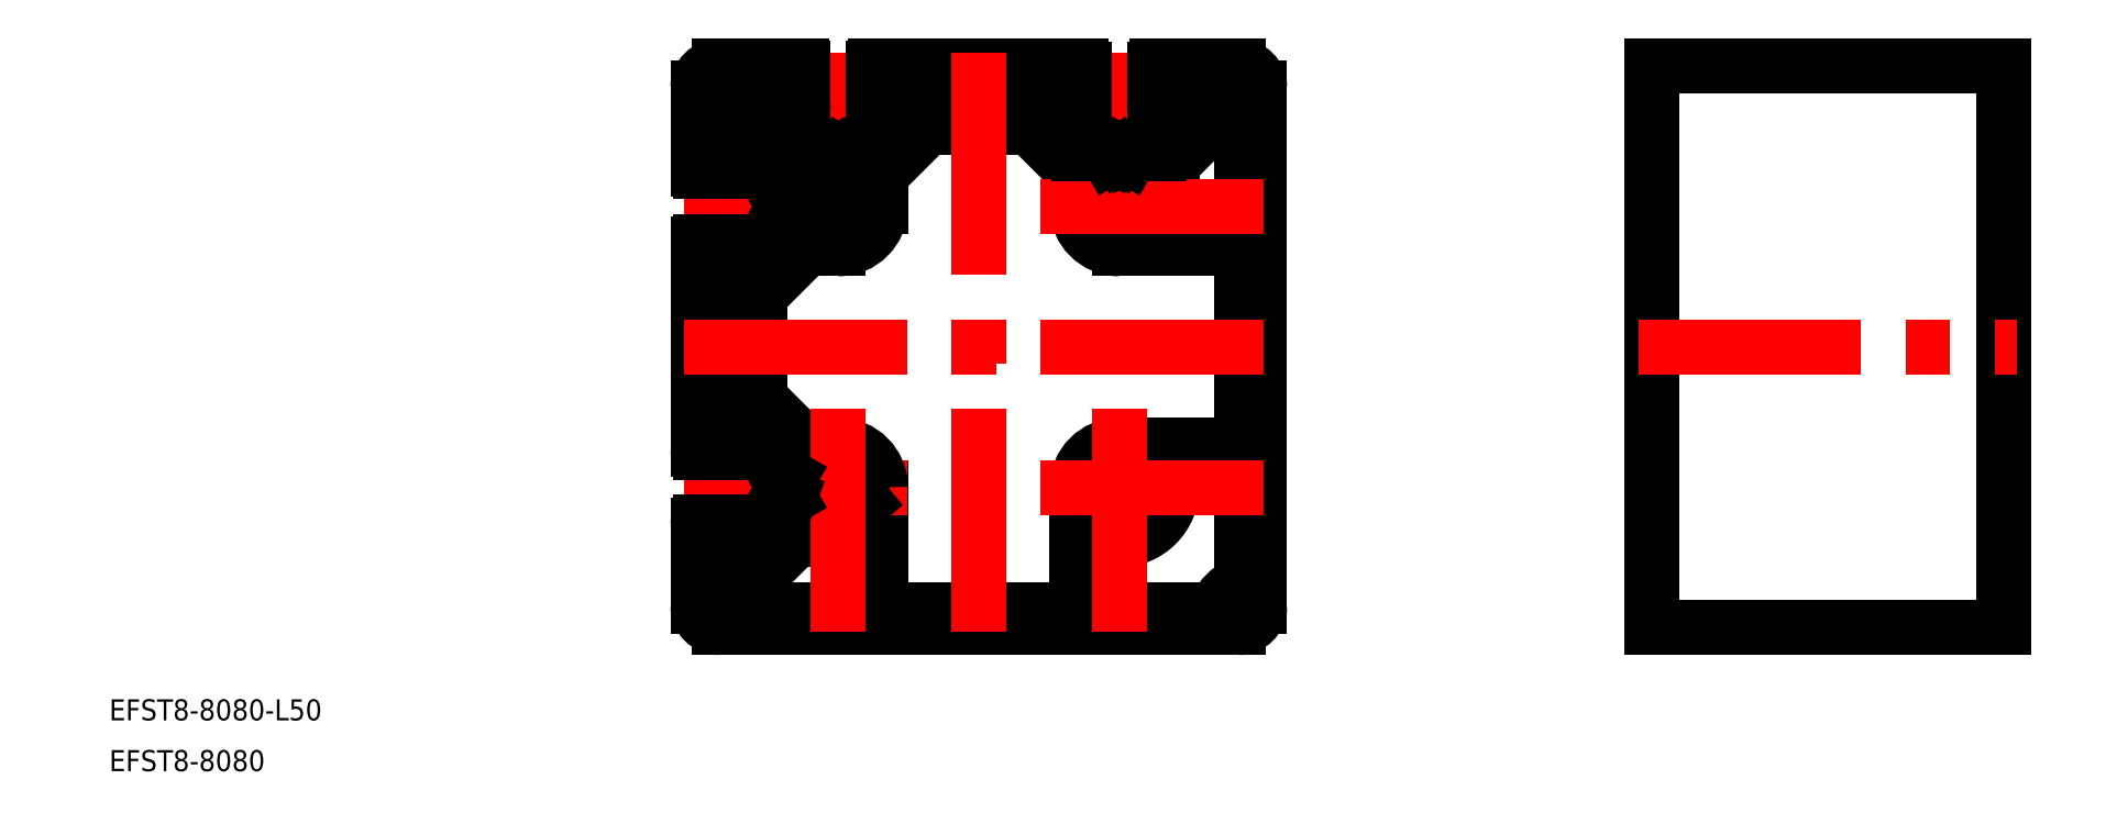
<metadata>
{"format":"dxf","ext":"dxf","renderer":"ezdxf+matplotlib","layout":"modelspace","background":"white","min_lineweight":24,"dpi":150}
</metadata>
<code>
0
SECTION
2
ENTITIES
0
ARC
8
0
10
57
20
57
30
0
40
3
50
7e-15
51
90
0
ARC
8
0
10
45.4
20
59.6
30
0
40
0.4
50
90
51
180
0
ARC
8
0
10
34.6
20
59.6
30
0
40
0.4
50
7e-15
51
90
0
ARC
8
0
10
5.3
20
59.7
30
0
40
0.3
50
90
51
180
0
ARC
8
0
10
-5.3
20
59.7
30
0
40
0.3
50
7e-15
51
90
0
ARC
8
0
10
-17
20
57
30
0
40
3
50
90
51
180
0
ARC
8
0
10
60.01
20
-20
30
0
40
6.8
50
116.7
51
153.3
0
LINE
8
0
10
-17
20
-20
30
0
11
57
21
-20
31
0
0
ARC
8
0
10
56.5
20
2.5
30
0
40
1
50
360
51
90
0
ARC
8
0
10
56.5
20
7
30
0
40
1
50
270
51
7e-15
0
ARC
8
0
10
56.5
20
37.5
30
0
40
1
50
270
51
7e-15
0
ARC
8
0
10
56.5
20
33
30
0
40
1
50
7e-15
51
90
0
ARC
8
0
10
60
20
60
30
0
40
6.8
50
206.7
51
243.3
0
LINE
8
0
10
57.5
20
33
30
0
11
57.5
21
7
31
0
0
LINE
8
0
10
60
20
-17
30
0
11
60
21
57
31
0
0
ARC
8
0
10
57
20
-17
30
0
40
3
50
270
51
7e-15
0
LINE
8
0
10
57.5
20
2.5
30
0
11
57.5
21
-13.03
31
0
0
ARC
8
0
10
56.5
20
-13.03
30
0
40
1
50
296.7
51
7e-15
0
LINE
8
0
10
57.5
20
53.03
30
0
11
57.5
21
37.5
31
0
0
ARC
8
0
10
56.5
20
53.03
30
0
40
1
50
7e-15
51
63.34
0
LINE
8
0
10
-16.8
20
-12
30
0
11
-10.93
21
-12
31
0
0
LINE
8
0
10
-14.5
20
-10
30
0
11
-11.77
21
-10
31
0
0
LINE
8
0
10
-13.03
20
-17.5
30
0
11
2.5
21
-17.5
31
0
0
LINE
8
0
10
-14.5
20
10
30
0
11
-11.77
21
10
31
0
0
LINE
8
0
10
-16.5
20
12.3
30
0
11
-11.23
21
12.3
31
0
0
LINE
8
0
10
-14.5
20
30
30
0
11
-11.77
21
30
31
0
0
LINE
8
0
10
-16.5
20
27.7
30
0
11
-11.23
21
27.7
31
0
0
LINE
8
0
10
-14.5
20
50
30
0
11
-11.77
21
50
31
0
0
ARC
8
0
10
-12.5
20
52.5
30
0
40
0.5
50
270
51
7e-15
0
ARC
8
0
10
-12.7
20
56.8
30
0
40
0.7
50
7e-15
51
90
0
LINE
8
0
10
-10.52
20
12.01
30
0
11
-4.515
21
6
31
0
0
LINE
8
0
10
26.5
20
-17.5
30
0
11
13.5
21
-17.5
31
0
0
LINE
8
0
10
7
20
-17.5
30
0
11
33
21
-17.5
31
0
0
LINE
8
0
10
34
20
1.42e-14
30
0
11
34
21
-16.5
31
0
0
LINE
8
0
10
36.5
20
-8.5
30
0
11
36.5
21
-16.5
31
0
0
LINE
8
0
10
37.5
20
-17.5
30
0
11
53.04
21
-17.5
31
0
0
ARC
8
0
10
53.04
20
-16.5
30
0
40
1
50
270
51
333.3
0
ARC
8
0
10
37.5
20
-16.5
30
0
40
1
50
180
51
270
0
ARC
8
0
10
33
20
-16.5
30
0
40
1
50
270
51
7e-15
0
LINE
8
0
10
37.5
20
-7.5
30
0
11
40
21
-7.5
31
0
0
ARC
8
0
10
40
20
-8e-06
30
0
40
3.4
50
260.9
51
284.1
0
ARC
8
0
10
40
20
0
30
0
40
6
50
90
51
180
0
ARC
8
0
10
40
20
-8e-06
30
0
40
3.4
50
70.85
51
199.1
0
ARC
8
0
10
43.66
20
-2.25
30
0
40
0.5
50
328.4
51
45
0
ARC
8
0
10
40
20
0
30
0
40
7.5
50
270
51
360
0
ARC
8
0
10
40
20
-8e-06
30
0
40
4.8
50
301.6
51
328.4
0
ARC
8
0
10
42.25
20
-3.664
30
0
40
0.5
50
225
51
301.6
0
ARC
8
0
10
40.95
20
-3.782
30
0
40
0.5
50
45
51
104.1
0
LINE
8
0
10
41.31
20
-3.428
30
0
11
41.9
21
-4.018
31
0
0
ARC
8
0
10
48.5
20
2.5
30
0
40
1
50
90
51
180
0
LINE
8
0
10
40
20
6
30
0
11
56.5
21
6
31
0
0
LINE
8
0
10
48.5
20
3.5
30
0
11
56.5
21
3.5
31
0
0
LINE
8
0
10
43.43
20
-1.307
30
0
11
44.02
21
-1.897
31
0
0
ARC
8
0
10
40
20
-8e-06
30
0
40
4.8
50
29.92
51
50.08
0
LINE
8
0
10
43.98
20
1.382
30
0
11
43.53
21
1.003
31
0
0
ARC
8
0
10
43.47
20
1.995
30
0
40
0.8
50
310
51
29.92
0
LINE
8
0
10
47.5
20
2.5
30
0
11
47.5
21
0
31
0
0
ARC
8
0
10
43.78
20
-0.9533
30
0
40
0.5
50
165.9
51
225
0
ARC
8
0
10
43.85
20
0.62
30
0
40
0.5
50
130
51
189.1
0
ARC
8
0
10
40
20
-8e-06
30
0
40
3.4
50
345.9
51
9.148
0
ARC
8
0
10
41.28
20
3.684
30
0
40
0.5
50
250.9
51
310
0
ARC
8
0
10
42.57
20
3.068
30
0
40
0.8
50
50.08
51
130
0
LINE
8
0
10
42.05
20
3.681
30
0
11
41.6
21
3.301
31
0
0
ARC
8
0
10
36.93
20
-2.567
30
0
40
0.8
50
140
51
219.9
0
ARC
8
0
10
37.5
20
-8.5
30
0
40
1
50
90
51
180
0
LINE
8
0
10
38.62
20
-3.981
30
0
11
39
21
-3.529
31
0
0
ARC
8
0
10
39.38
20
-3.85
30
0
40
0.5
50
80.85
51
140
0
ARC
8
0
10
38
20
-3.467
30
0
40
0.8
50
240.1
51
320
0
ARC
8
0
10
40
20
-8e-06
30
0
40
4.8
50
219.9
51
240.1
0
ARC
8
0
10
36.32
20
-1.279
30
0
40
0.5
50
320
51
19.15
0
LINE
8
0
10
36.32
20
-2.053
30
0
11
36.7
21
-1.601
31
0
0
LINE
8
0
10
6
20
0
30
0
11
6
21
-16.5
31
0
0
LINE
8
0
10
3.5
20
-8.5
30
0
11
3.5
21
-16.5
31
0
0
ARC
8
0
10
7
20
-16.5
30
0
40
1
50
180
51
270
0
ARC
8
0
10
2.5
20
-16.5
30
0
40
1
50
270
51
7e-15
0
LINE
8
CENTER
10
-22
20
0
30
0
11
62
21
-2.28e-14
31
0
0
ARC
8
0
10
9.24e-14
20
0
30
0
40
6
50
7e-15
51
90
0
ARC
8
0
10
3.068
20
-2.567
30
0
40
0.8
50
320.1
51
40
0
ARC
8
0
10
-3.664
20
-2.25
30
0
40
0.5
50
135
51
211.6
0
ARC
8
0
10
-7.1e-15
20
8.53e-14
30
0
40
4.8
50
211.6
51
238.4
0
LINE
8
0
10
2.5
20
-7.5
30
0
11
-5.601
21
-7.5
31
0
0
ARC
8
0
10
2.5
20
-8.5
30
0
40
1
50
7e-15
51
90
0
ARC
8
0
10
0.6201
20
-3.85
30
0
40
0.5
50
40
51
99.15
0
ARC
8
0
10
-7.1e-15
20
8.53e-14
30
0
40
4.8
50
299.9
51
320.1
0
ARC
8
0
10
1.995
20
-3.467
30
0
40
0.8
50
220
51
299.9
0
LINE
8
0
10
1.382
20
-3.981
30
0
11
1.003
21
-3.529
31
0
0
ARC
8
0
10
-7.1e-15
20
8.53e-14
30
0
40
3.4
50
255.9
51
279.1
0
LINE
8
0
10
-1.307
20
-3.428
30
0
11
-1.897
21
-4.018
31
0
0
ARC
8
0
10
-0.9533
20
-3.782
30
0
40
0.5
50
75.85
51
135
0
ARC
8
0
10
-2.25
20
-3.664
30
0
40
0.5
50
238.4
51
315
0
LINE
8
0
10
-11.77
20
-10
30
0
11
-7.5
21
-5.732
31
0
0
LINE
8
0
10
-10.22
20
-11.71
30
0
11
-6.308
21
-7.793
31
0
0
ARC
8
0
10
-10.93
20
-11
30
0
40
1
50
270
51
315
0
ARC
8
0
10
-5.601
20
-8.5
30
0
40
1
50
90
51
135
0
LINE
8
0
10
-7.5
20
-5.732
30
0
11
-7.5
21
-3
31
0
0
LINE
8
0
10
-3.428
20
-1.307
30
0
11
-4.018
21
-1.897
31
0
0
LINE
8
0
10
9.24e-14
20
6
30
0
11
-4.515
21
6
31
0
0
ARC
8
0
10
-7.1e-15
20
8.53e-14
30
0
40
4.8
50
129.9
51
150.1
0
LINE
8
0
10
-3.981
20
1.382
30
0
11
-3.529
21
1.003
31
0
0
ARC
8
0
10
-7.1e-15
20
8.53e-14
30
0
40
3.4
50
340.9
51
109.1
0
LINE
8
0
10
3.681
20
-2.053
30
0
11
3.301
21
-1.601
31
0
0
ARC
8
0
10
3.684
20
-1.279
30
0
40
0.5
50
160.9
51
220
0
ARC
8
0
10
-7.1e-15
20
8.53e-14
30
0
40
3.4
50
170.9
51
194.1
0
ARC
8
0
10
-3.85
20
0.6201
30
0
40
0.5
50
350.9
51
50
0
ARC
8
0
10
-3.782
20
-0.9533
30
0
40
0.5
50
315
51
14.15
0
LINE
8
0
10
-2.053
20
3.681
30
0
11
-1.601
21
3.301
31
0
0
ARC
8
0
10
-2.567
20
3.068
30
0
40
0.8
50
50
51
129.9
0
ARC
8
0
10
-1.279
20
3.684
30
0
40
0.5
50
230
51
289.1
0
LINE
8
0
10
-7.5
20
3
30
0
11
-7.5
21
5.732
31
0
0
LINE
8
0
10
-7.2
20
-2.962e-05
30
0
11
-7.5
21
0.5196
31
0
0
LINE
8
0
10
-7.2
20
-2.962e-05
30
0
11
-7.5
21
-0.5196
31
0
0
ARC
8
0
10
-3.467
20
1.995
30
0
40
0.8
50
150.1
51
230
0
LINE
8
0
10
-7.5
20
3
30
0
11
-6.946
21
1.479
31
0
0
LINE
8
0
10
-11.77
20
10
30
0
11
-7.5
21
5.732
31
0
0
LINE
8
0
10
26.7
20
57.5
30
0
11
13.3
21
57.5
31
0
0
ARC
8
0
10
40
20
40
30
0
40
6
50
180
51
270
0
LINE
8
CENTER
10
40
20
62
30
0
11
40
21
-22
31
0
0
LINE
8
0
10
40
20
34
30
0
11
56.5
21
34
31
0
0
ARC
8
0
10
40
20
40
30
0
40
3.4
50
75.85
51
99.15
0
ARC
8
0
10
40
20
40
30
0
40
3.4
50
160.9
51
289.1
0
LINE
8
0
10
51.71
20
50.22
30
0
11
47.79
21
46.31
31
0
0
LINE
8
0
10
50
20
51.77
30
0
11
45.73
21
47.5
31
0
0
ARC
8
0
10
48.5
20
37.5
30
0
40
1
50
180
51
270
0
LINE
8
0
10
48.5
20
36.5
30
0
11
56.5
21
36.5
31
0
0
LINE
8
0
10
47.5
20
37.5
30
0
11
47.5
21
45.6
31
0
0
LINE
8
0
10
43.43
20
41.31
30
0
11
44.02
21
41.9
31
0
0
ARC
8
0
10
40
20
40
30
0
40
4.8
50
309.9
51
330.1
0
LINE
8
0
10
43.98
20
38.62
30
0
11
43.53
21
39
31
0
0
ARC
8
0
10
43.47
20
38
30
0
40
0.8
50
330.1
51
50
0
LINE
8
0
10
42.05
20
36.32
30
0
11
41.6
21
36.7
31
0
0
ARC
8
0
10
42.57
20
36.93
30
0
40
0.8
50
230
51
309.9
0
ARC
8
0
10
41.28
20
36.32
30
0
40
0.5
50
50
51
109.1
0
ARC
8
0
10
40
20
40
30
0
40
3.4
50
350.9
51
14.15
0
ARC
8
0
10
43.85
20
39.38
30
0
40
0.5
50
170.9
51
230
0
ARC
8
0
10
43.78
20
40.95
30
0
40
0.5
50
135
51
194.1
0
ARC
8
0
10
40
20
40
30
0
40
4.8
50
31.55
51
58.45
0
ARC
8
0
10
48.5
20
45.6
30
0
40
1
50
135
51
180
0
ARC
8
0
10
43.66
20
42.25
30
0
40
0.5
50
315
51
31.55
0
LINE
8
0
10
41.31
20
43.43
30
0
11
41.9
21
44.02
31
0
0
ARC
8
0
10
40.95
20
43.78
30
0
40
0.5
50
255.9
51
315
0
ARC
8
0
10
42.25
20
43.66
30
0
40
0.5
50
58.45
51
135
0
LINE
8
0
10
50
20
54.5
30
0
11
45.4
21
54.5
31
0
0
LINE
8
0
10
50
20
54.5
30
0
11
50
21
51.77
31
0
0
LINE
8
0
10
52
20
56.8
30
0
11
52
21
50.93
31
0
0
ARC
8
0
10
51
20
50.93
30
0
40
1
50
315
51
7e-15
0
ARC
8
0
10
52.7
20
56.8
30
0
40
0.7
50
90
51
180
0
ARC
8
0
10
53.03
20
56.5
30
0
40
1
50
26.66
51
90
0
LINE
8
0
10
53.03
20
57.5
30
0
11
52.7
21
57.5
31
0
0
LINE
8
0
10
45
20
59.6
30
0
11
45
21
54.9
31
0
0
LINE
8
0
10
27.99
20
50.52
30
0
11
34
21
44.52
31
0
0
LINE
8
0
10
30
20
51.77
30
0
11
34.27
21
47.5
31
0
0
ARC
8
0
10
36.32
20
41.28
30
0
40
0.5
50
340.9
51
40
0
LINE
8
0
10
34
20
40
30
0
11
34
21
44.52
31
0
0
LINE
8
0
10
38.62
20
43.98
30
0
11
39
21
43.53
31
0
0
ARC
8
0
10
39.38
20
43.85
30
0
40
0.5
50
220
51
279.1
0
LINE
8
0
10
36.32
20
42.05
30
0
11
36.7
21
41.6
31
0
0
ARC
8
0
10
40
20
40
30
0
40
4.8
50
119.9
51
140.1
0
ARC
8
0
10
36.93
20
42.57
30
0
40
0.8
50
140.1
51
220
0
ARC
8
0
10
38
20
43.47
30
0
40
0.8
50
40
51
119.9
0
LINE
8
0
10
34.6
20
54.5
30
0
11
30
21
54.5
31
0
0
LINE
8
0
10
35
20
59.6
30
0
11
35
21
54.9
31
0
0
LINE
8
0
10
30
20
54.5
30
0
11
30
21
51.77
31
0
0
LINE
8
0
10
27.7
20
56.5
30
0
11
27.7
21
51.23
31
0
0
ARC
8
0
10
28.7
20
51.23
30
0
40
1
50
180
51
225
0
ARC
8
0
10
26.7
20
56.5
30
0
40
1
50
2.246e-12
51
90
0
ARC
8
0
10
-6.043e-05
20
40
30
0
40
6
50
270
51
7e-15
0
LINE
8
CENTER
10
6.39e-14
20
62
30
0
11
9.24e-14
21
-22
31
0
0
ARC
8
0
10
-11.23
20
11.3
30
0
40
1
50
45
51
90
0
LINE
8
0
10
-6.043e-05
20
34
30
0
11
-4.515
21
34
31
0
0
LINE
8
0
10
-10.52
20
27.99
30
0
11
-4.515
21
34
31
0
0
ARC
8
0
10
-11.23
20
28.7
30
0
40
1
50
270
51
315
0
LINE
8
0
10
-11.77
20
30
30
0
11
-7.5
21
34.27
31
0
0
LINE
8
0
10
5.732
20
47.5
30
0
11
3
21
47.5
31
0
0
LINE
8
CENTER
10
-22
20
40
30
0
11
62
21
40
31
0
0
LINE
8
0
10
10
20
54.5
30
0
11
5.4
21
54.5
31
0
0
LINE
8
0
10
12.01
20
50.52
30
0
11
6
21
44.51
31
0
0
LINE
8
0
10
10
20
51.77
30
0
11
5.732
21
47.5
31
0
0
LINE
8
0
10
6
20
40
30
0
11
6
21
44.51
31
0
0
LINE
8
0
10
10
20
54.5
30
0
11
10
21
51.77
31
0
0
LINE
8
0
10
12.3
20
56.5
30
0
11
12.3
21
51.23
31
0
0
ARC
8
0
10
11.3
20
51.23
30
0
40
1
50
315
51
360
0
ARC
8
0
10
13.3
20
56.5
30
0
40
1
50
90
51
180
0
LINE
8
0
10
-11.77
20
50
30
0
11
-7.5
21
45.73
31
0
0
LINE
8
0
10
-10
20
51.77
30
0
11
-5.732
21
47.5
31
0
0
ARC
8
0
10
6.39e-14
20
40
30
0
40
4.8
50
209.9
51
230.1
0
LINE
8
0
10
-3.428
20
41.31
30
0
11
-4.018
21
41.9
31
0
0
LINE
8
0
10
-3.981
20
38.62
30
0
11
-3.529
21
39
31
0
0
ARC
8
0
10
6.39e-14
20
40
30
0
40
4.8
50
121.6
51
148.4
0
LINE
8
0
10
-3
20
47.5
30
0
11
-5.732
21
47.5
31
0
0
ARC
8
0
10
3.684
20
41.28
30
0
40
0.5
50
140
51
199.1
0
ARC
8
0
10
6.39e-14
20
40
30
0
40
3.4
50
250.9
51
19.15
0
ARC
8
0
10
-1.279
20
36.32
30
0
40
0.5
50
70.85
51
130
0
ARC
8
0
10
-2.567
20
36.93
30
0
40
0.8
50
230.1
51
310
0
LINE
8
0
10
-2.053
20
36.32
30
0
11
-1.601
21
36.7
31
0
0
ARC
8
0
10
-3.782
20
40.95
30
0
40
0.5
50
345.9
51
45
0
ARC
8
0
10
-3.85
20
39.38
30
0
40
0.5
50
310
51
9.148
0
ARC
8
0
10
6.39e-14
20
40
30
0
40
3.4
50
165.9
51
189.1
0
ARC
8
0
10
0.6201
20
43.85
30
0
40
0.5
50
260.9
51
320
0
ARC
8
0
10
1.995
20
43.47
30
0
40
0.8
50
60.08
51
140
0
ARC
8
0
10
3.068
20
42.57
30
0
40
0.8
50
320
51
39.92
0
ARC
8
0
10
6.39e-14
20
40
30
0
40
4.8
50
39.92
51
60.08
0
LINE
8
0
10
3.681
20
42.05
30
0
11
3.301
21
41.6
31
0
0
LINE
8
0
10
1.382
20
43.98
30
0
11
1.003
21
43.53
31
0
0
ARC
8
0
10
-2.25
20
43.66
30
0
40
0.5
50
45
51
121.6
0
ARC
8
0
10
-0.9533
20
43.78
30
0
40
0.5
50
225
51
284.1
0
LINE
8
0
10
-1.307
20
43.43
30
0
11
-1.897
21
44.02
31
0
0
ARC
8
0
10
6.39e-14
20
40
30
0
40
3.4
50
80.85
51
104.1
0
LINE
8
0
10
2.468e-05
20
47.2
30
0
11
-0.5196
21
47.5
31
0
0
LINE
8
0
10
2.468e-05
20
47.2
30
0
11
0.5196
21
47.5
31
0
0
LINE
8
0
10
-3
20
47.5
30
0
11
-1.479
21
46.95
31
0
0
ARC
8
0
10
-3.467
20
38
30
0
40
0.8
50
130
51
209.9
0
ARC
8
0
10
-3.664
20
42.25
30
0
40
0.5
50
148.4
51
225
0
LINE
8
0
10
5
20
59.7
30
0
11
5
21
54.9
31
0
0
LINE
8
0
10
-10
20
54.5
30
0
11
-10
21
51.77
31
0
0
LINE
8
0
10
-12
20
56.8
30
0
11
-12
21
52.5
31
0
0
LINE
8
0
10
-10
20
54.5
30
0
11
-5.4
21
54.5
31
0
0
LINE
8
0
10
-5
20
59.7
30
0
11
-5
21
54.9
31
0
0
LINE
8
0
10
-20
20
5.4
30
0
11
-20
21
34.7
31
0
0
ARC
8
0
10
-20
20
-20
30
0
40
6.8
50
26.66
51
63.34
0
LINE
8
0
10
-20
20
-17
30
0
11
-20
21
-5.4
31
0
0
ARC
8
0
10
-13.03
20
-16.5
30
0
40
1
50
206.7
51
270
0
ARC
8
0
10
-17
20
-17
30
0
40
3
50
180
51
270
0
LINE
8
0
10
-14.5
20
-10
30
0
11
-14.5
21
-5.4
31
0
0
ARC
8
0
10
-16.5
20
-13.03
30
0
40
1
50
180
51
243.3
0
ARC
8
0
10
-16.8
20
-12.7
30
0
40
0.7
50
90
51
180
0
LINE
8
0
10
-17.5
20
-13.03
30
0
11
-17.5
21
-12.7
31
0
0
LINE
8
0
10
-19.6
20
-5
30
0
11
-14.9
21
-5
31
0
0
ARC
8
0
10
-19.6
20
-5.4
30
0
40
0.4
50
90
51
180
0
LINE
8
0
10
-19.6
20
5
30
0
11
-14.9
21
5
31
0
0
LINE
8
0
10
-14.5
20
5.4
30
0
11
-14.5
21
10
31
0
0
ARC
8
0
10
-19.6
20
5.4
30
0
40
0.4
50
180
51
270
0
LINE
8
0
10
-17.5
20
26.7
30
0
11
-17.5
21
13.3
31
0
0
ARC
8
0
10
-16.5
20
13.3
30
0
40
1
50
180
51
270
0
ARC
8
0
10
-16.5
20
26.7
30
0
40
1
50
90
51
180
0
LINE
8
0
10
-19.7
20
35
30
0
11
-14.9
21
35
31
0
0
LINE
8
0
10
-14.5
20
34.6
30
0
11
-14.5
21
30
31
0
0
ARC
8
0
10
-19.7
20
34.7
30
0
40
0.3
50
90
51
180
0
LINE
8
0
10
-14.5
20
50
30
0
11
-14.5
21
45.4
31
0
0
LINE
8
0
10
-20
20
57
30
0
11
-20
21
45.3
31
0
0
LINE
8
0
10
-19.7
20
45
30
0
11
-14.9
21
45
31
0
0
ARC
8
0
10
-19.7
20
45.3
30
0
40
0.3
50
180
51
270
0
ARC
8
0
10
-16.5
20
53.03
30
0
40
1
50
116.7
51
180
0
ARC
8
0
10
-20
20
60
30
0
40
6.8
50
296.7
51
333.3
0
LINE
8
0
10
-16.8
20
52
30
0
11
-12.5
21
52
31
0
0
ARC
8
0
10
-16.8
20
52.7
30
0
40
0.7
50
180
51
270
0
LINE
8
0
10
-17.5
20
53.03
30
0
11
-17.5
21
52.7
31
0
0
ARC
8
0
10
-13.03
20
56.5
30
0
40
1
50
90
51
153.3
0
LINE
8
0
10
-13.03
20
57.5
30
0
11
-12.7
21
57.5
31
0
0
LINE
8
0
10
57
20
60
30
0
11
45.4
21
60
31
0
0
LINE
8
0
10
-17
20
60
30
0
11
-5.3
21
60
31
0
0
LINE
8
0
10
34.6
20
60
30
0
11
5.3
21
60
31
0
0
ARC
8
0
10
-14.9
20
-5.4
30
0
40
0.4
50
0
51
90
0
ARC
8
0
10
-14.9
20
5.4
30
0
40
0.4
50
270
51
0
0
ARC
8
0
10
-14.9
20
34.6
30
0
40
0.4
50
0
51
90
0
ARC
8
0
10
-14.9
20
45.4
30
0
40
0.4
50
270
51
0
0
ARC
8
0
10
-5.4
20
54.9
30
0
40
0.4
50
270
51
0
0
ARC
8
0
10
5.4
20
54.9
30
0
40
0.4
50
180
51
270
0
ARC
8
0
10
34.6
20
54.9
30
0
40
0.4
50
270
51
0
0
ARC
8
0
10
45.4
20
54.9
30
0
40
0.4
50
180
51
270
0
LINE
8
0
10
-7.5
20
0.5196
30
0
11
-6.946
21
1.479
31
0
0
LINE
8
0
10
-7.5
20
-0.5196
30
0
11
-6.946
21
-1.479
31
0
0
LINE
8
0
10
-7.5
20
-3
30
0
11
-6.946
21
-1.479
31
0
0
LINE
8
0
10
-7.2
20
40
30
0
11
-7.5
21
40.52
31
0
0
LINE
8
0
10
-7.5
20
37
30
0
11
-6.946
21
38.52
31
0
0
LINE
8
0
10
-7.5
20
39.48
30
0
11
-6.946
21
38.52
31
0
0
LINE
8
0
10
-7.2
20
40
30
0
11
-7.5
21
39.48
31
0
0
LINE
8
0
10
-7.5
20
34.27
30
0
11
-7.5
21
37
31
0
0
LINE
8
0
10
-7.5
20
43
30
0
11
-6.946
21
41.48
31
0
0
LINE
8
0
10
-7.5
20
40.52
30
0
11
-6.946
21
41.48
31
0
0
LINE
8
0
10
-7.5
20
43
30
0
11
-7.5
21
45.73
31
0
0
LINE
8
0
10
-0.5196
20
47.5
30
0
11
-1.479
21
46.95
31
0
0
LINE
8
0
10
0.5196
20
47.5
30
0
11
1.479
21
46.95
31
0
0
LINE
8
0
10
3
20
47.5
30
0
11
1.479
21
46.95
31
0
0
LINE
8
0
10
45.73
20
47.5
30
0
11
43
21
47.5
31
0
0
LINE
8
0
10
37
20
47.5
30
0
11
34.27
21
47.5
31
0
0
LINE
8
0
10
39.48
20
47.5
30
0
11
38.52
21
46.95
31
0
0
LINE
8
0
10
37
20
47.5
30
0
11
38.52
21
46.95
31
0
0
LINE
8
0
10
43
20
47.5
30
0
11
41.48
21
46.95
31
0
0
LINE
8
0
10
40.52
20
47.5
30
0
11
41.48
21
46.95
31
0
0
LINE
8
0
10
40
20
47.2
30
0
11
40.52
21
47.5
31
0
0
LINE
8
0
10
40
20
47.2
30
0
11
39.48
21
47.5
31
0
0
LINE
8
CENTER
10
-22
20
20
30
0
11
62
21
20
31
0
0
LINE
8
CENTER
10
20
20
62
30
0
11
20
21
-22
31
0
0
LINE
8
0
10
165.9
20
60
30
0
11
115.9
21
60
31
0
0
LINE
8
0
10
165.9
20
-20
30
0
11
115.9
21
-20
31
0
0
LINE
8
0
10
115.9
20
60
30
0
11
115.9
21
-20
31
0
0
LINE
8
0
10
165.9
20
60
30
0
11
165.9
21
-20
31
0
0
LINE
8
CENTER
10
113.9
20
20
30
0
11
167.9
21
20
31
0
0
TEXT
8
0
10
-103.9
20
-33.24
30
0
40
3
1
EFST8-8080-L50
0
TEXT
8
0
10
-103.9
20
-40.48
30
0
40
3
1
EFST8-8080
0
VIEWPORT
8
0
10
122.5
20
133.6
30
0
40
322
41
265
68
     1
69
     1
0
VIEWPORT
8
DEFPOINTS
10
122.5
20
102
30
0
40
239.8
41
200.1
68
     2
69
     2
0
ENDSEC
0
EOF

</code>
